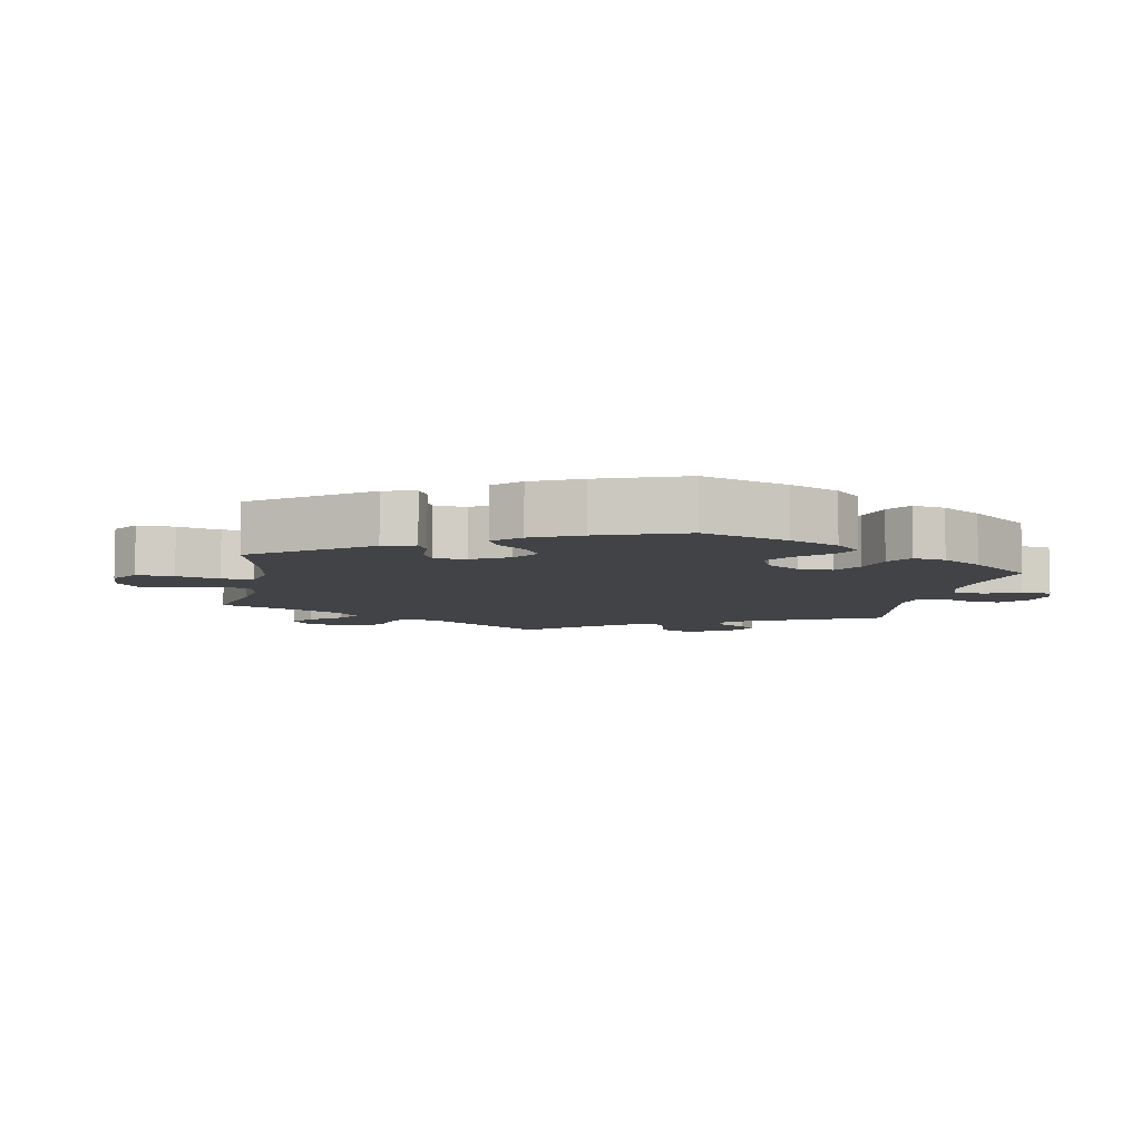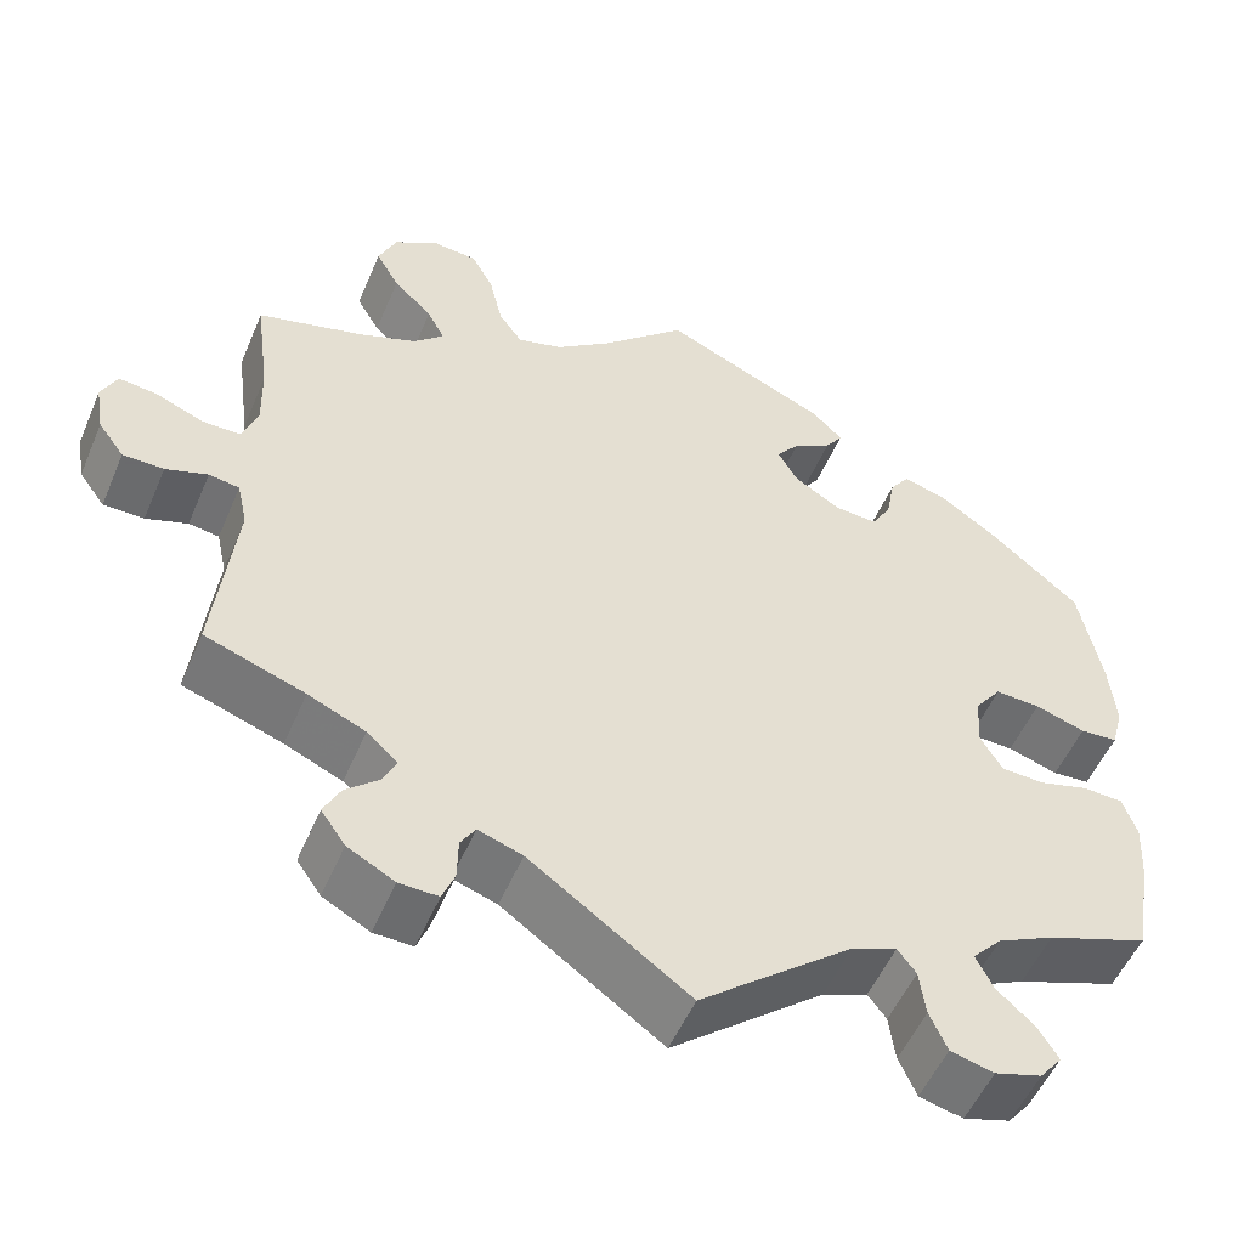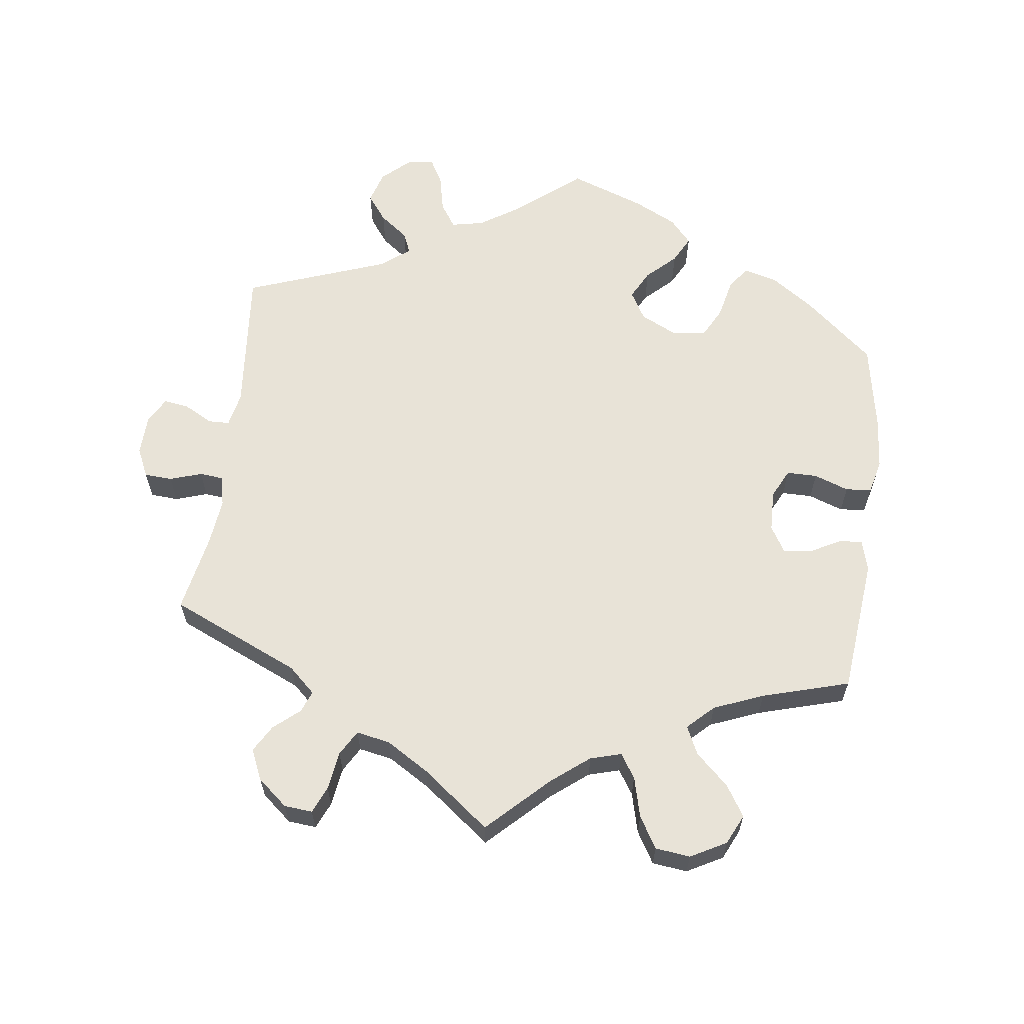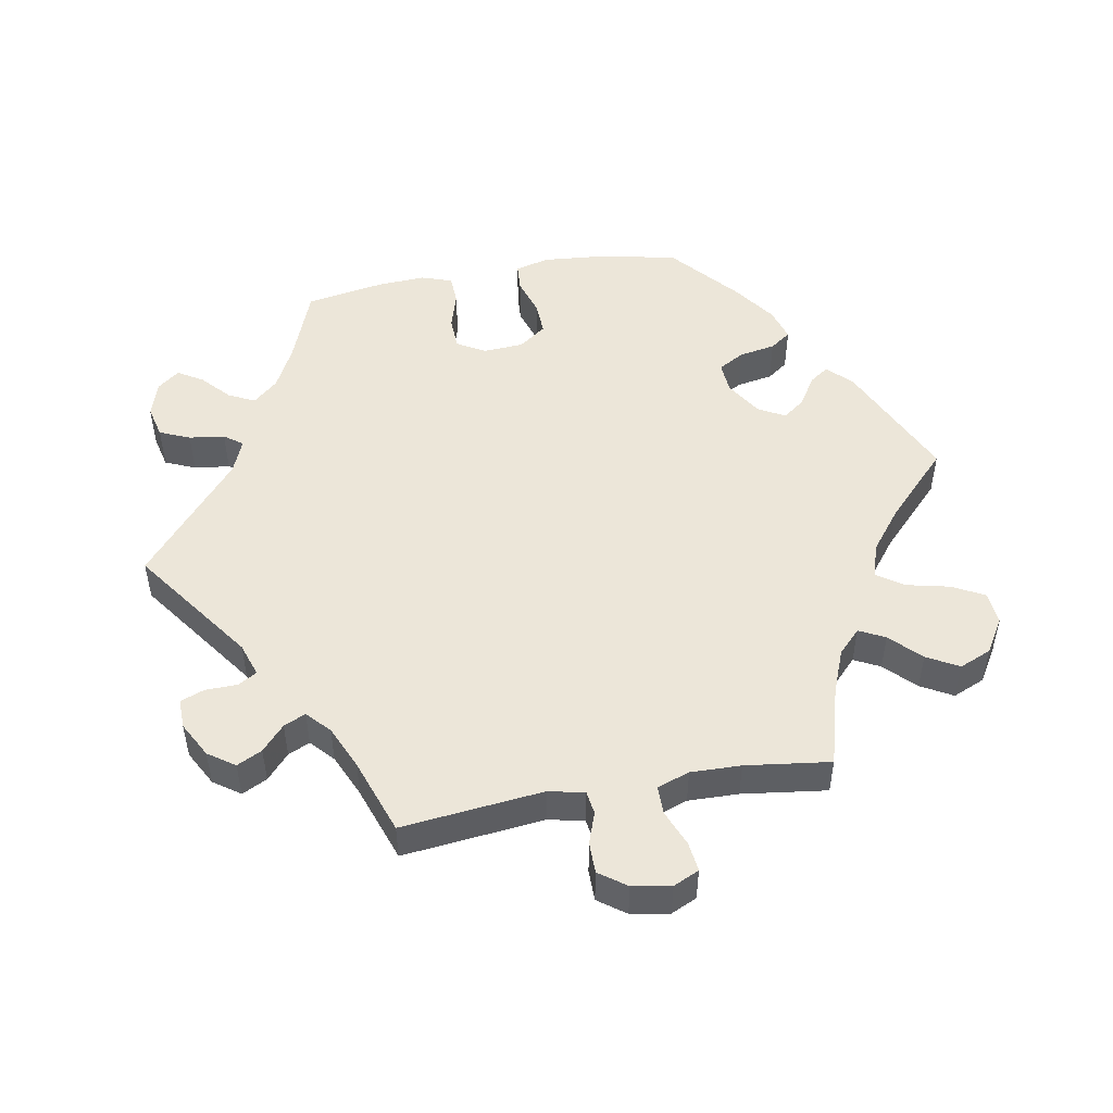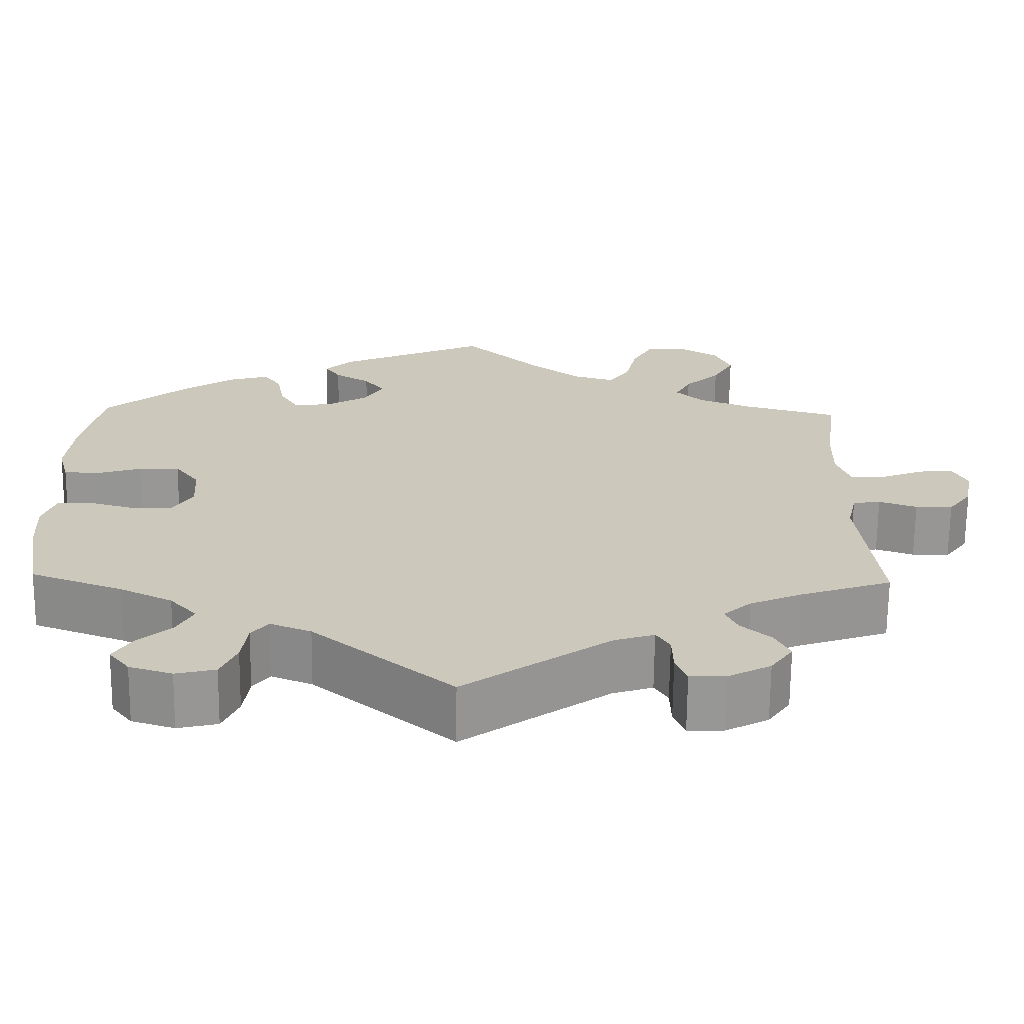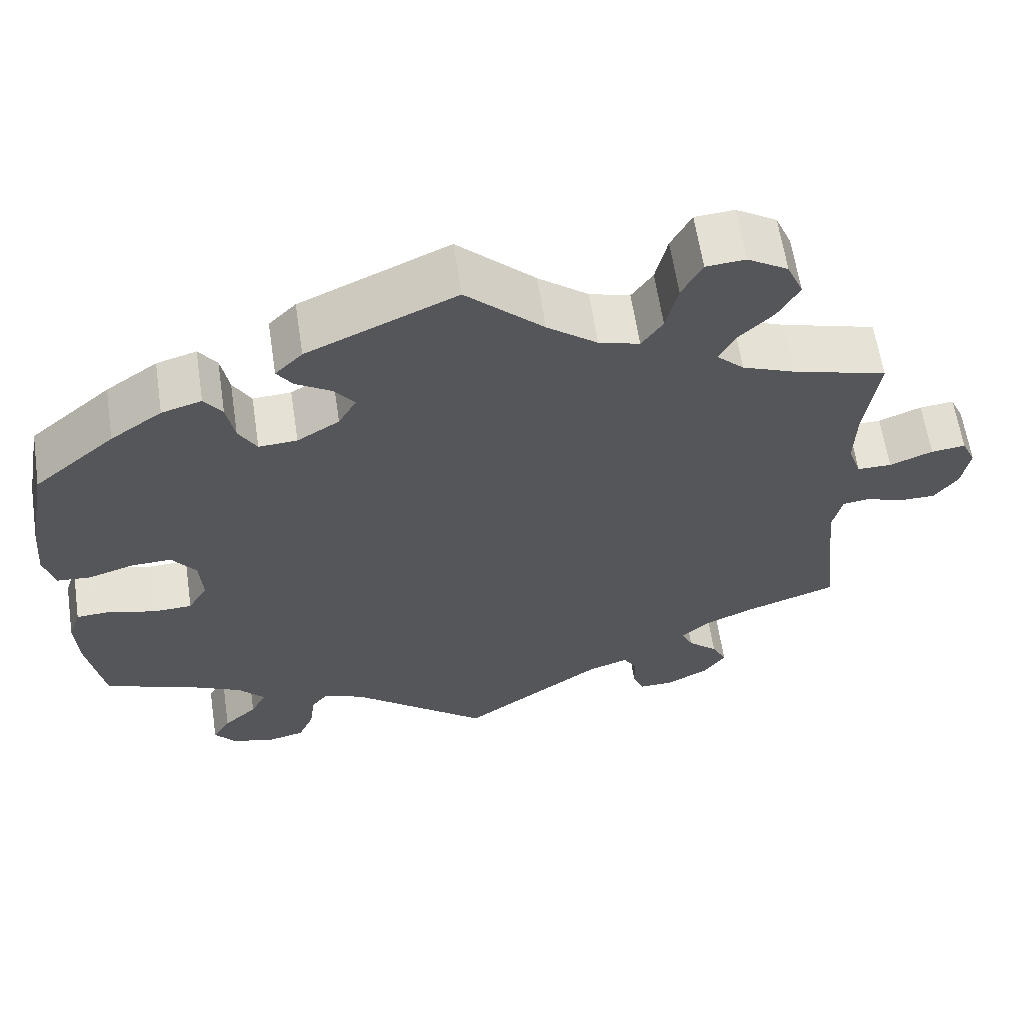
<metadata>
{"format":"obj","ext":"obj","renderer":"f3d","projection":"perspective","resolution":1024,"background":"white","views":[{"elev":-7.0,"azim":49.4,"up":"+Y"},{"elev":-53.2,"azim":-22.9,"up":"+Z"},{"elev":61.8,"azim":-52.6,"up":"+Y"},{"elev":49.3,"azim":-100.3,"up":"+Y"},{"elev":-68.0,"azim":179.4,"up":"+Z"},{"elev":62.3,"azim":171.4,"up":"+Z"}]}
</metadata>
<code>
v -0.252 0.07 -0.55
v 0.42 0.07 -0.354
v -0.561 0.07 -0.037
v -0.417 0.07 0.344
v -0.321 0.07 -0.411
v 0.367 0.07 -0.041
v 0.406 0.07 -0.542
v -0.234 0.07 -0.473
v 0.562 0.07 -0.118
v -0.099 0.07 0.525
v 0.5 0.07 -0.069
v -0.518 0.07 0.106
v -0.314 0.07 0.405
v -0.634 0.07 0.079
v 0.16 0.07 0.443
v -0.283 0.07 0.613
v -0.514 0.07 -0.096
v 0.562 0.07 0.177
v 0.383 0.07 -0.504
v 0 0.07 0.62
v 0.19 0.07 0.535
v 0.157 0.07 0.368
v 0.326 0.07 -0.592
v -0.656 0.07 -0.054
v 0.211 0.07 0.335
v 0.228 0.07 -0.452
v 0.433 0.07 0.398
v 0.392 0.07 -0.084
v -0.349 0.07 0.371
v 0.546 0.07 -0.071
v 0.537 0.07 0.31
v -0.535 0.07 0.057
v -0.678 0.07 0.084
v 0.512 0.07 0.042
v 0.276 0.07 -0.58
v -0.333 0.07 0.617
v -0.609 0.07 -0.054
v -0.163 0.07 0.475
v 0.293 0.07 0.427
v -0.242 0.07 0.499
v -0.311 0.07 -0.585
v -0.537 0.07 -0.31
v -0.537 0.07 0.31
v -0.356 0.07 -0.379
v -0.579 0.07 0.057
v 0.34 0.07 -0.465
v -0.696 0.07 0.045
v 0.371 0.07 0.02
v -0.526 0.07 -0.042
v -0.52 0.07 0.182
v -0.336 0.07 -0.444
v 0.225 0.07 0.5
v 0.38 0.07 -0.575
v 0.402 0.07 0.062
v 0.256 0.07 -0.534
v 0.283 0.07 0.372
v 0.454 0.07 0.06
v 0.176 0.07 -0.473
v -0.374 0.07 -0.478
v -0.422 0.07 -0.35
v 0.32 0.07 -0.425
v -0.385 0.07 0.585
v -0.257 0.07 0.564
v -0.393 0.07 -0.516
v -0.183 0.07 -0.49
v -0.251 0.07 -0.501
v -0.406 0.07 0.536
v 0 0.07 -0.62
v 0.569 0.07 0.097
v 0.354 0.07 -0.387
v 0.249 0.07 -0.48
v -0.266 0.07 -0.586
v -0.215 0.07 0.46
v -0.379 0.07 0.488
v 0.555 0.07 0.045
v 0.442 0.07 -0.086
v 0.367 0.07 0.444
v 0.537 0.07 -0.31
v -0.686 0.07 -0.013
v -0.334 0.07 0.444
v -0.365 0.07 -0.556
v 0.134 0.07 0.409
v 0.558 0.07 -0.19
v 0.26 0.07 0.332
v 0.316 0.07 0.459
v 0.205 0.07 0.471
v -0.252 -0 -0.55
v 0.42 -0 -0.354
v -0.561 -0 -0.037
v -0.417 -0 0.344
v -0.321 -0 -0.411
v 0.367 -0 -0.041
v 0.406 -0 -0.542
v -0.234 -0 -0.473
v 0.562 -0 -0.118
v -0.099 -0 0.525
v 0.5 -0 -0.069
v -0.518 -0 0.106
v -0.314 -0 0.405
v -0.634 -0 0.079
v 0.16 -0 0.443
v -0.283 -0 0.613
v -0.514 -0 -0.096
v 0.562 -0 0.177
v 0.383 -0 -0.504
v 0 -0 0.62
v 0.19 -0 0.535
v 0.157 -0 0.368
v 0.326 -0 -0.592
v -0.656 -0 -0.054
v 0.211 -0 0.335
v 0.228 -0 -0.452
v 0.433 -0 0.398
v 0.392 -0 -0.084
v -0.349 -0 0.371
v 0.546 -0 -0.071
v 0.537 -0 0.31
v -0.535 -0 0.057
v -0.678 -0 0.084
v 0.512 -0 0.042
v 0.276 -0 -0.58
v -0.333 -0 0.617
v -0.609 -0 -0.054
v -0.163 -0 0.475
v 0.293 -0 0.427
v -0.242 -0 0.499
v -0.311 -0 -0.585
v -0.537 -0 -0.31
v -0.537 -0 0.31
v -0.356 -0 -0.379
v -0.579 -0 0.057
v 0.34 -0 -0.465
v -0.696 -0 0.045
v 0.371 -0 0.02
v -0.526 -0 -0.042
v -0.52 -0 0.182
v -0.336 -0 -0.444
v 0.225 -0 0.5
v 0.38 -0 -0.575
v 0.402 -0 0.062
v 0.256 -0 -0.534
v 0.283 -0 0.372
v 0.454 -0 0.06
v 0.176 -0 -0.473
v -0.374 -0 -0.478
v -0.422 -0 -0.35
v 0.32 -0 -0.425
v -0.385 -0 0.585
v -0.257 -0 0.564
v -0.393 -0 -0.516
v -0.183 -0 -0.49
v -0.251 -0 -0.501
v -0.406 -0 0.536
v 0 -0 -0.62
v 0.569 -0 0.097
v 0.354 -0 -0.387
v 0.249 -0 -0.48
v -0.266 -0 -0.586
v -0.215 -0 0.46
v -0.379 -0 0.488
v 0.555 -0 0.045
v 0.442 -0 -0.086
v 0.367 -0 0.444
v 0.537 -0 -0.31
v -0.686 -0 -0.013
v -0.334 -0 0.444
v -0.365 -0 -0.556
v 0.134 -0 0.409
v 0.558 -0 -0.19
v 0.26 -0 0.332
v 0.316 -0 0.459
v 0.205 -0 0.471
f 56 39 85 77
f 84 56 77 27
f 21 52 86 15
f 10 20 21 15
f 38 10 15 82
f 73 38 82 22
f 36 16 63 40
f 36 40 73
f 62 36 73
f 80 74 67 62
f 13 80 62 73
f 29 13 73 22
f 50 43 4
f 12 50 4 29
f 32 12 29 22
f 47 33 14 45
f 47 45 32
f 79 47 32
f 3 37 24 79
f 49 3 79 32
f 17 49 32 22
f 60 42 17 22
f 81 64 59 51
f 81 51 5
f 41 81 5
f 66 1 72 41
f 8 66 41 5
f 65 8 5 44
f 58 68 65
f 26 58 65 44
f 23 35 55 71
f 7 53 23 71
f 46 19 7 71
f 61 46 71 26
f 70 61 26 44
f 9 83 78 2
f 76 11 30 9
f 28 76 9 2
f 6 28 2 70
f 69 75 34 57
f 69 57 54
f 18 69 54
f 84 27 31 18
f 44 60 22 25
f 6 70 44 25
f 48 6 25 84
f 54 48 84
f 18 54 84
f 163 171 125 142
f 113 163 142 170
f 101 172 138 107
f 101 107 106 96
f 168 101 96 124
f 108 168 124 159
f 126 149 102 122
f 159 126 122
f 159 122 148
f 148 153 160 166
f 159 148 166 99
f 108 159 99 115
f 90 129 136
f 115 90 136 98
f 108 115 98 118
f 131 100 119 133
f 118 131 133
f 118 133 165
f 165 110 123 89
f 118 165 89 135
f 108 118 135 103
f 108 103 128 146
f 137 145 150 167
f 91 137 167
f 91 167 127
f 127 158 87 152
f 91 127 152 94
f 130 91 94 151
f 151 154 144
f 130 151 144 112
f 157 141 121 109
f 157 109 139 93
f 157 93 105 132
f 112 157 132 147
f 130 112 147 156
f 88 164 169 95
f 95 116 97 162
f 88 95 162 114
f 156 88 114 92
f 143 120 161 155
f 140 143 155
f 140 155 104
f 104 117 113 170
f 111 108 146 130
f 111 130 156 92
f 170 111 92 134
f 170 134 140
f 170 140 104
f 18 104 155 69
f 69 155 161 75
f 75 161 120 34
f 34 120 143 57
f 57 143 140 54
f 54 140 134 48
f 48 134 92 6
f 6 92 114 28
f 28 114 162 76
f 76 162 97 11
f 11 97 116 30
f 30 116 95 9
f 9 95 169 83
f 83 169 164 78
f 78 164 88 2
f 2 88 156 70
f 70 156 147 61
f 61 147 132 46
f 46 132 105 19
f 19 105 93 7
f 7 93 139 53
f 53 139 109 23
f 23 109 121 35
f 35 121 141 55
f 55 141 157 71
f 71 157 112 26
f 26 112 144 58
f 58 144 154 68
f 68 154 151 65
f 65 151 94 8
f 8 94 152 66
f 66 152 87 1
f 1 87 158 72
f 72 158 127 41
f 41 127 167 81
f 81 167 150 64
f 64 150 145 59
f 59 145 137 51
f 51 137 91 5
f 5 91 130 44
f 44 130 146 60
f 60 146 128 42
f 42 128 103 17
f 17 103 135 49
f 49 135 89 3
f 3 89 123 37
f 37 123 110 24
f 24 110 165 79
f 79 165 133 47
f 47 133 119 33
f 33 119 100 14
f 14 100 131 45
f 45 131 118 32
f 32 118 98 12
f 12 98 136 50
f 50 136 129 43
f 43 129 90 4
f 4 90 115 29
f 29 115 99 13
f 13 99 166 80
f 80 166 160 74
f 74 160 153 67
f 67 153 148 62
f 62 148 122 36
f 36 122 102 16
f 16 102 149 63
f 63 149 126 40
f 40 126 159 73
f 73 159 124 38
f 38 124 96 10
f 10 96 106 20
f 20 106 107 21
f 21 107 138 52
f 52 138 172 86
f 86 172 101 15
f 15 101 168 82
f 82 168 108 22
f 22 108 111 25
f 25 111 170 84
f 84 170 142 56
f 56 142 125 39
f 39 125 171 85
f 85 171 163 77
f 77 163 113 27
f 27 113 117 31
f 31 117 104 18

</code>
